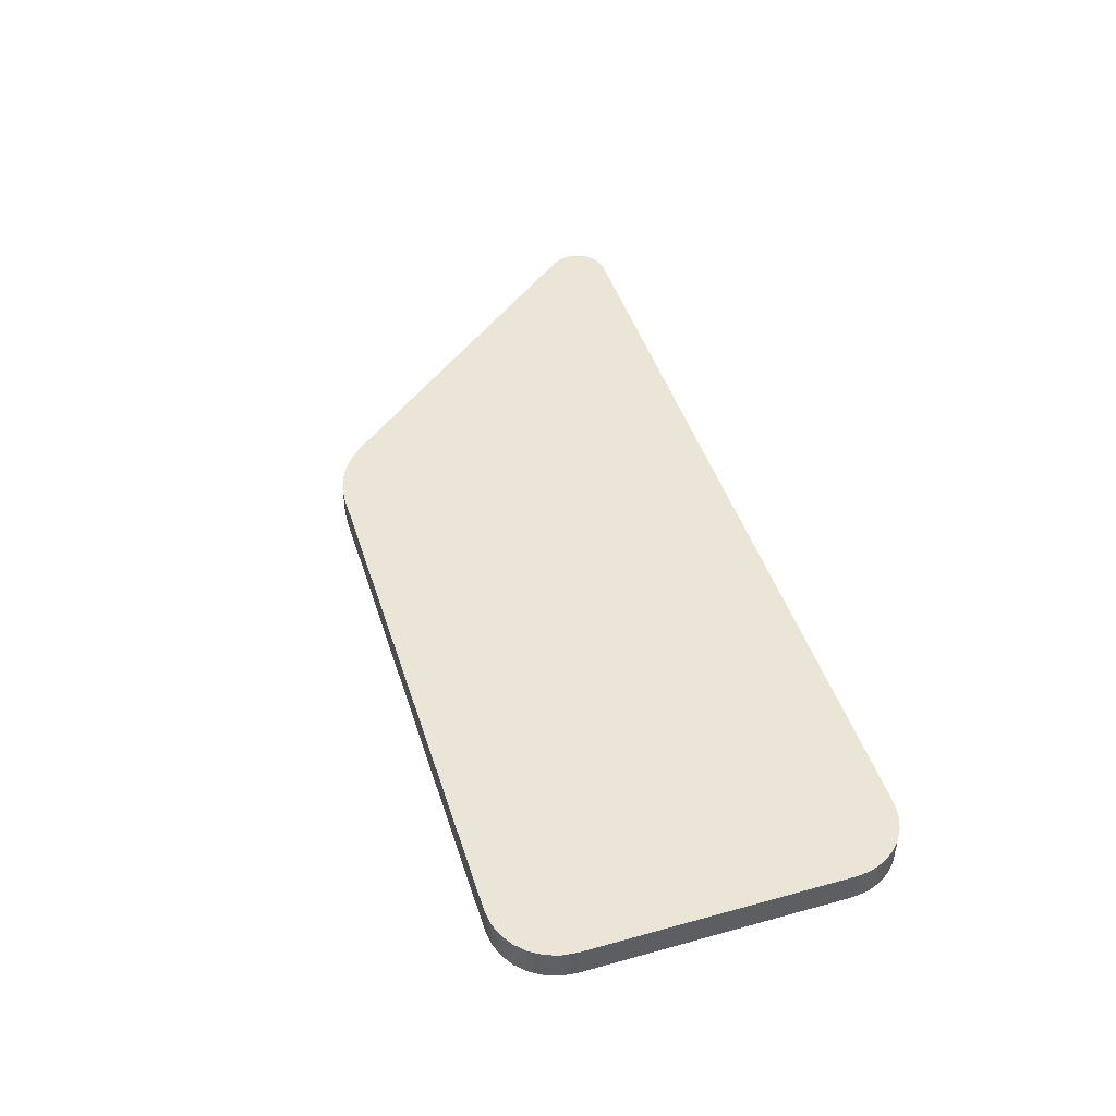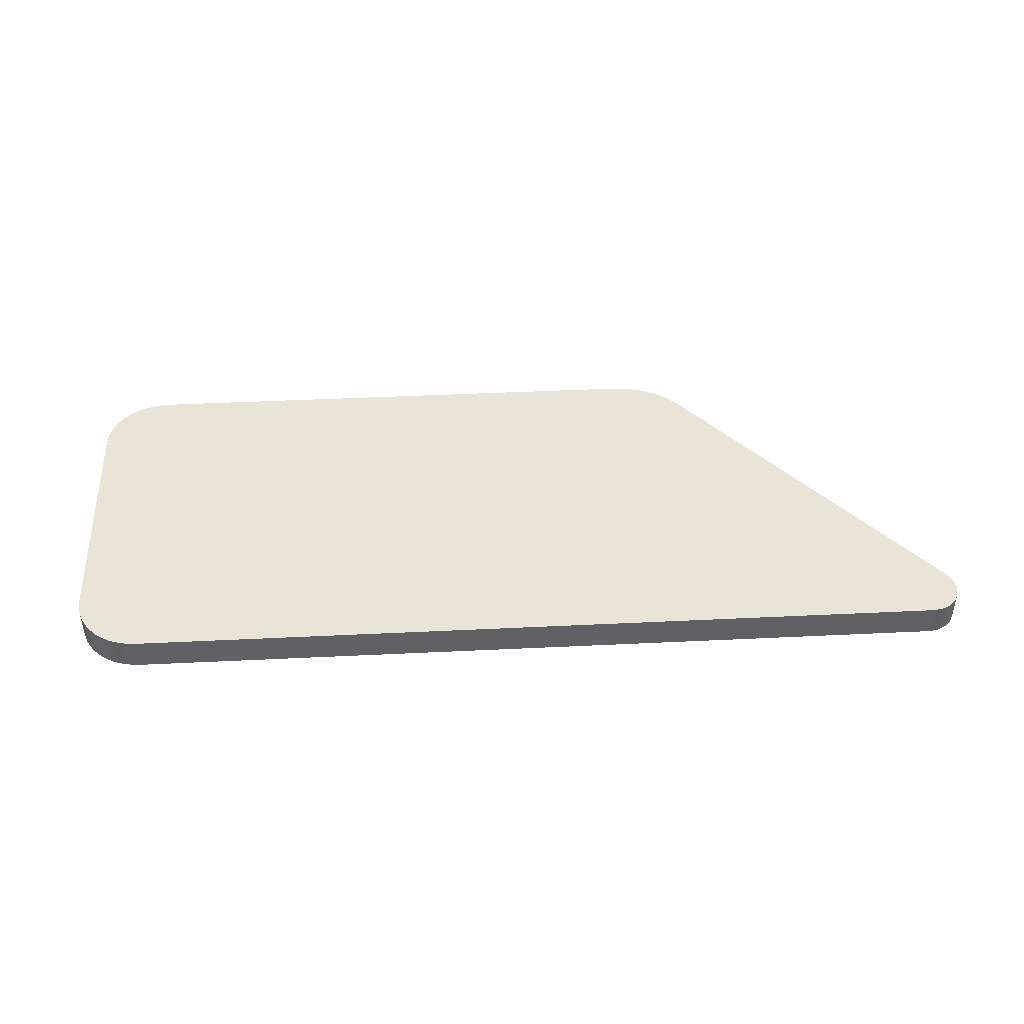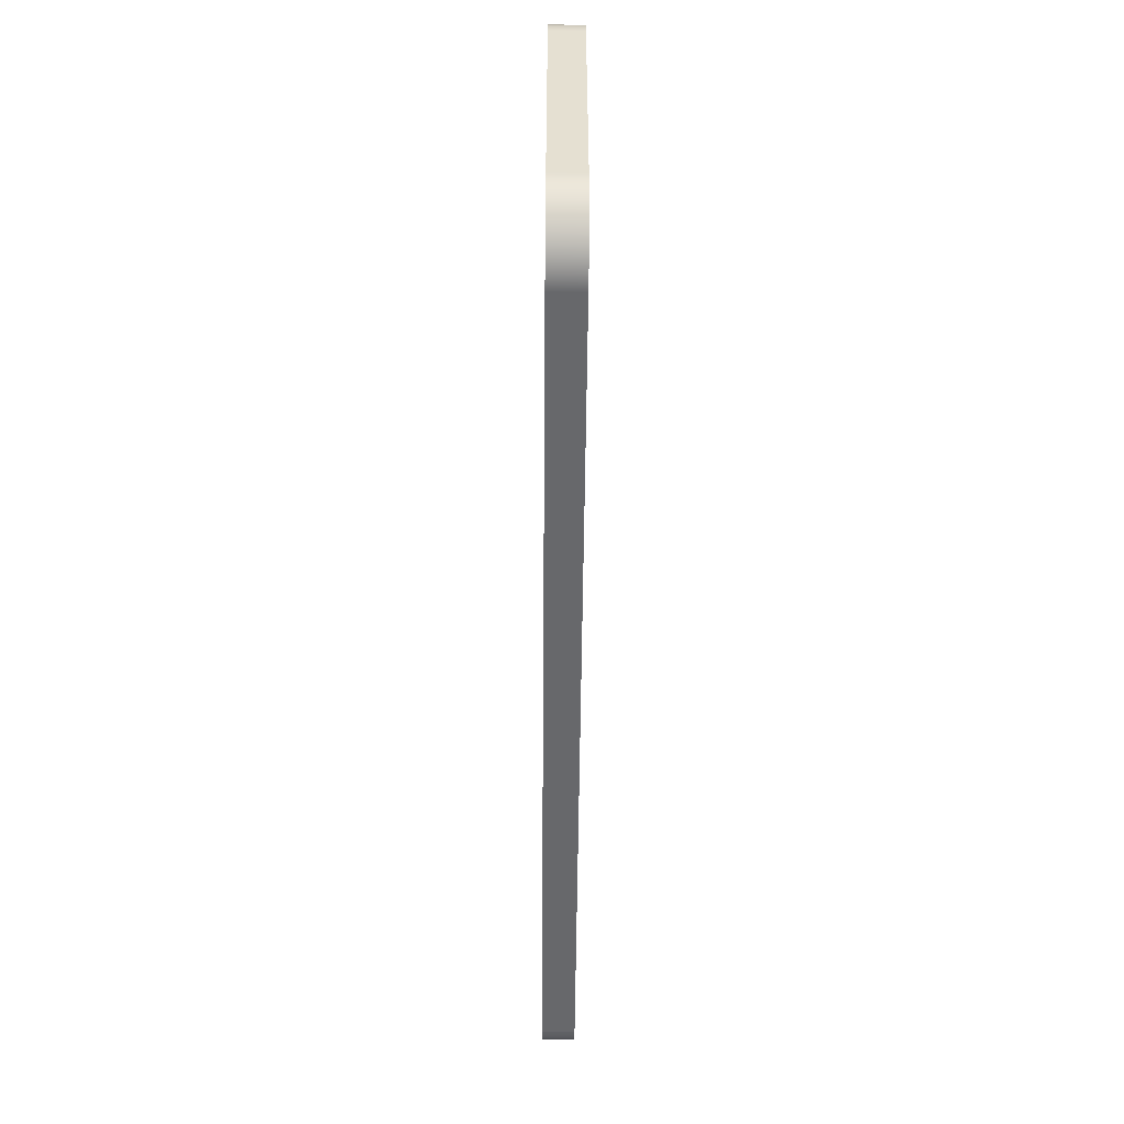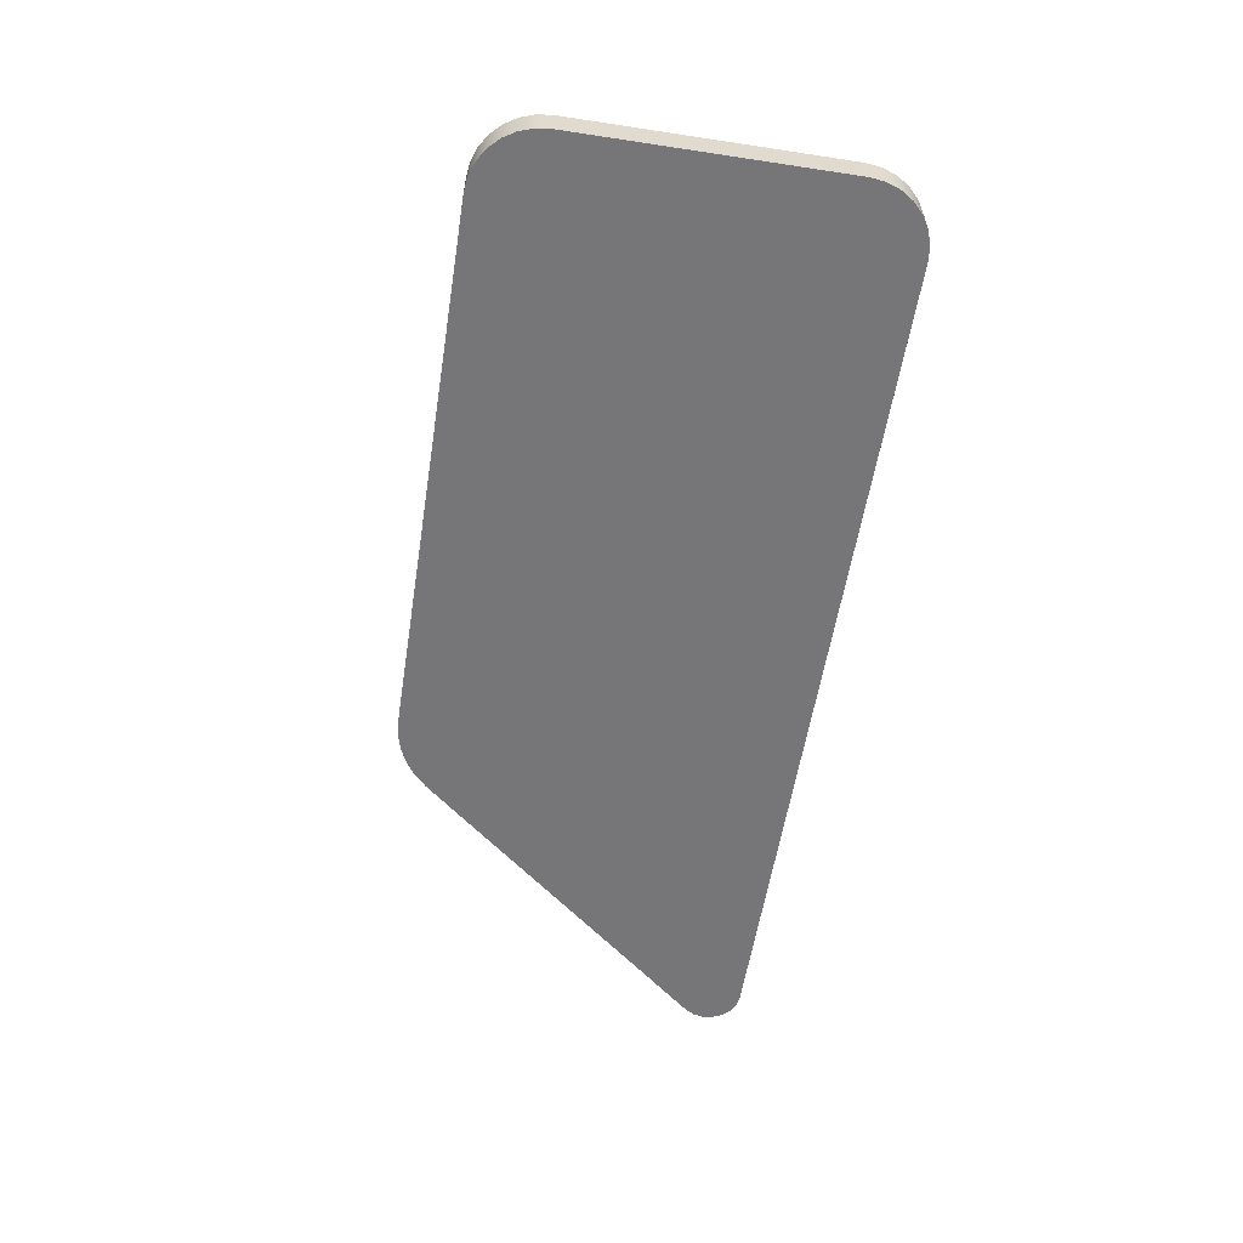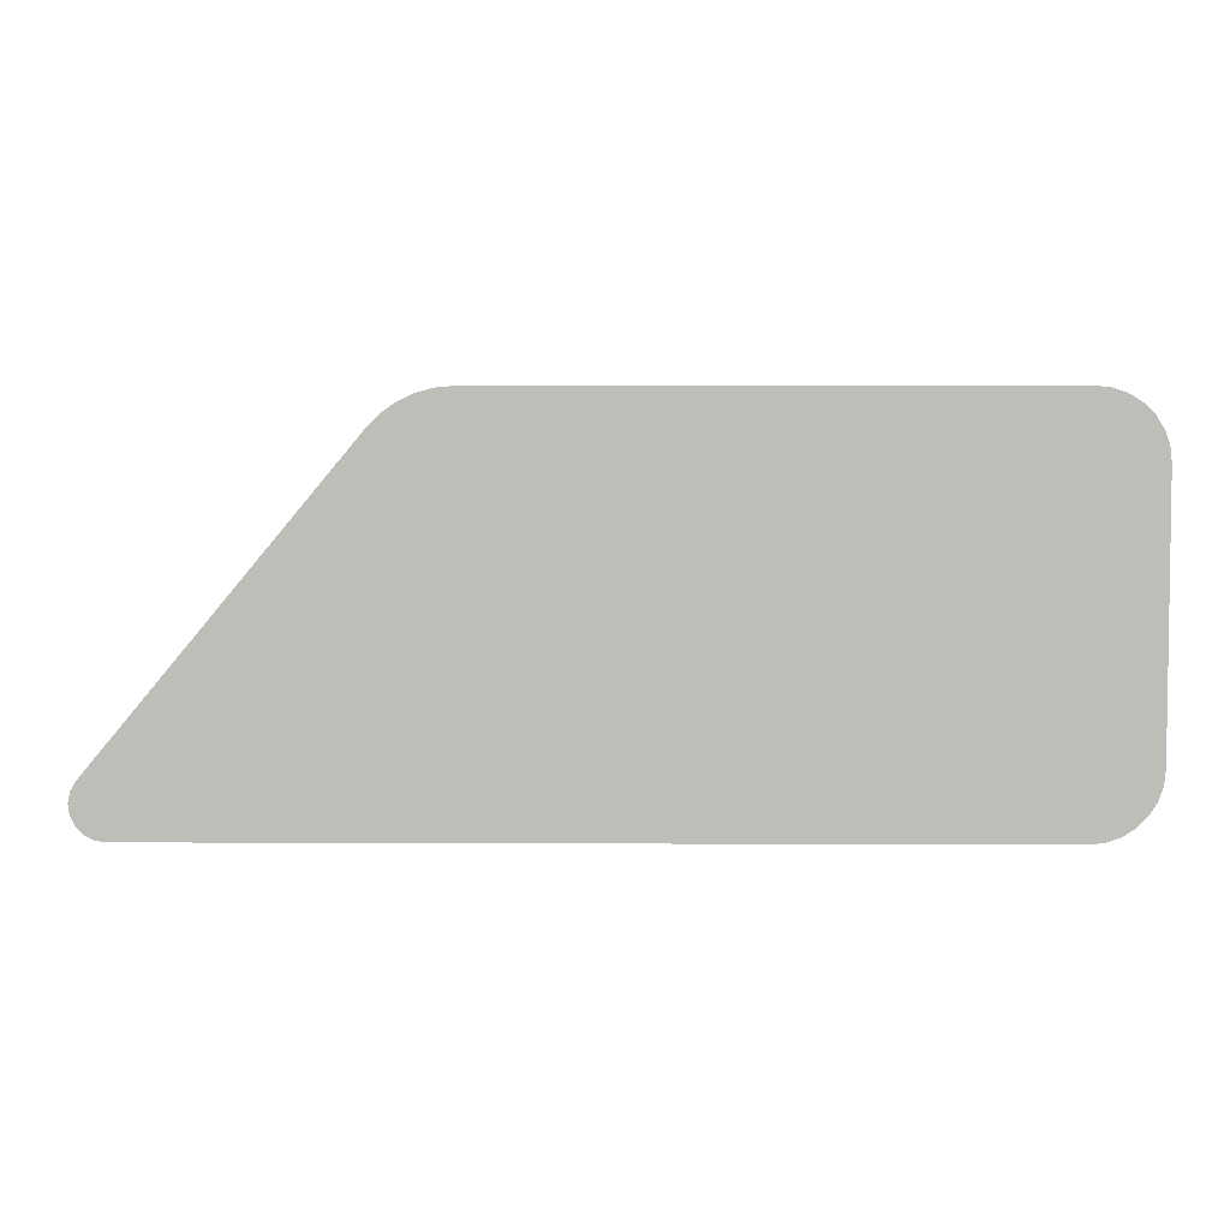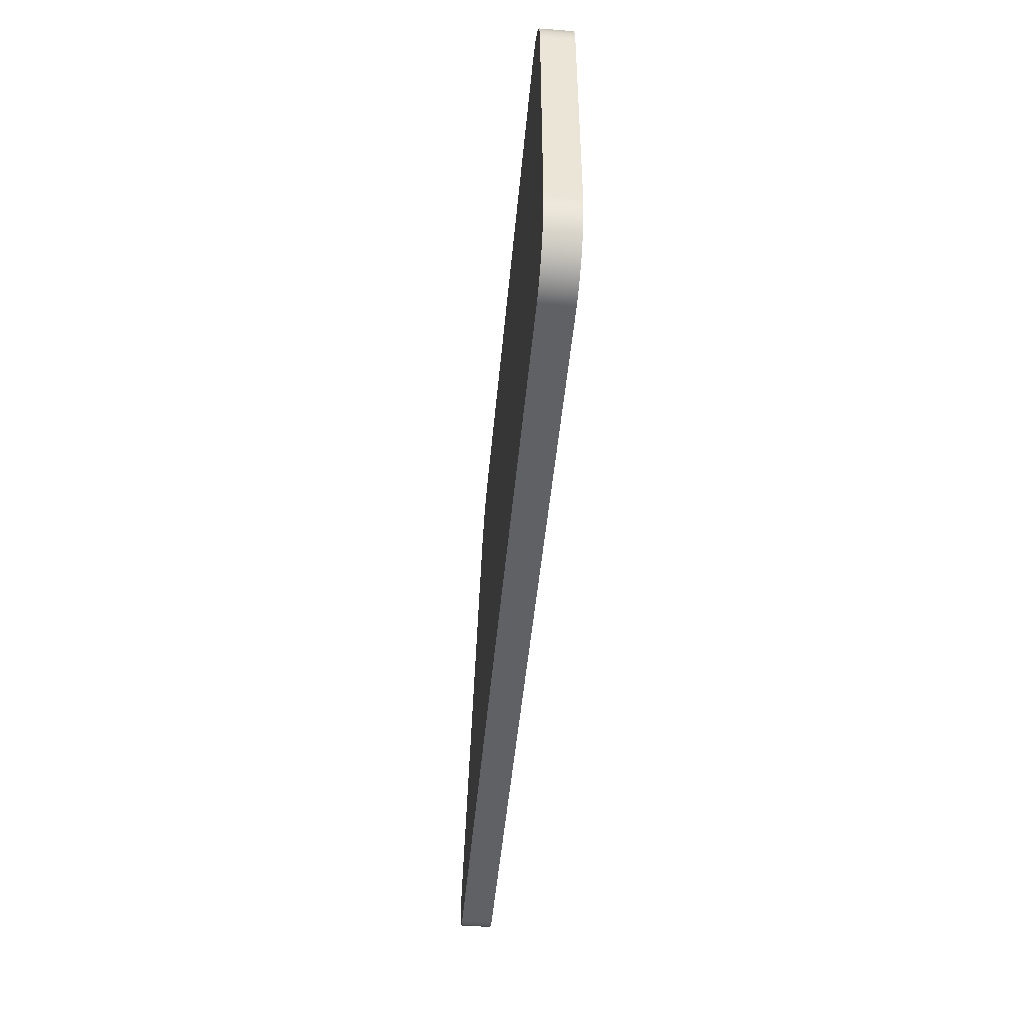
<metadata>
{"format":"obj","ext":"obj","renderer":"f3d","projection":"perspective","resolution":1024,"background":"white","views":[{"elev":46.0,"azim":72.5,"up":"+Y"},{"elev":43.1,"azim":176.7,"up":"+Y"},{"elev":-52.4,"azim":89.5,"up":"+Z"},{"elev":-56.9,"azim":81.0,"up":"+Y"},{"elev":4.6,"azim":0.8,"up":"+Z"},{"elev":-47.5,"azim":84.9,"up":"+Z"}]}
</metadata>
<code>
v 140 0 -3.553e-15
v 10.68 0 0
v 10.68 5 0
v 140 5 -3.553e-15
v 150 0 10
v 149.7 0 7.775
v 149 0 5.661
v 147.8 0 3.765
v 146.2 0 2.182
v 144.3 0 0.9903
v 142.2 0 0.2507
v 140 0 -3.553e-15
v 140 5 -3.553e-15
v 142.2 5 0.2507
v 144.3 5 0.9903
v 146.2 5 2.182
v 147.8 5 3.765
v 149 5 5.661
v 149.7 5 7.775
v 150 5 10
v 150 0 50
v 150 0 10
v 150 5 10
v 150 5 50
v 140 0 60
v 142.2 0 59.75
v 144.3 0 59.01
v 146.2 0 57.82
v 147.8 0 56.23
v 149 0 54.34
v 149.7 0 52.23
v 150 0 50
v 150 5 50
v 149.7 5 52.23
v 149 5 54.34
v 147.8 5 56.23
v 146.2 5 57.82
v 144.3 5 59.01
v 142.2 5 59.75
v 140 5 60
v 57.03 0 60
v 140 0 60
v 140 5 60
v 57.03 5 60
v 45.5 0 54.6
v 47.35 0 56.46
v 49.5 0 57.98
v 51.88 0 59.09
v 54.41 0 59.77
v 57.03 0 60
v 57.03 5 60
v 54.41 5 59.77
v 51.88 5 59.09
v 49.5 5 57.98
v 47.35 5 56.46
v 45.5 5 54.6
v 6.834 0 8.201
v 45.5 0 54.6
v 45.5 5 54.6
v 6.834 5 8.201
v 10.68 0 0
v 9.085 0 0.2596
v 7.66 0 1.011
v 6.548 0 2.177
v 5.865 0 3.636
v 5.681 0 5.237
v 6.016 0 6.813
v 6.834 0 8.201
v 6.834 5 8.201
v 6.016 5 6.813
v 5.681 5 5.237
v 5.865 5 3.636
v 6.548 5 2.177
v 7.66 5 1.011
v 9.085 5 0.2596
v 10.68 5 0
v 10.68 5 0
v 9.085 5 0.2596
v 7.66 5 1.011
v 6.548 5 2.177
v 5.865 5 3.636
v 5.681 5 5.237
v 6.016 5 6.813
v 6.834 5 8.201
v 45.5 5 54.6
v 47.35 5 56.46
v 49.5 5 57.98
v 51.88 5 59.09
v 54.41 5 59.77
v 57.03 5 60
v 140 5 60
v 142.2 5 59.75
v 144.3 5 59.01
v 146.2 5 57.82
v 147.8 5 56.23
v 149 5 54.34
v 149.7 5 52.23
v 150 5 50
v 150 5 10
v 149.7 5 7.775
v 149 5 5.661
v 147.8 5 3.765
v 146.2 5 2.182
v 144.3 5 0.9903
v 142.2 5 0.2507
v 140 5 -3.553e-15
v 6.834 0 8.201
v 6.016 0 6.813
v 5.681 0 5.237
v 5.865 0 3.636
v 6.548 0 2.177
v 7.66 0 1.011
v 9.085 0 0.2596
v 10.68 0 0
v 140 0 -3.553e-15
v 142.2 0 0.2507
v 144.3 0 0.9903
v 146.2 0 2.182
v 147.8 0 3.765
v 149 0 5.661
v 149.7 0 7.775
v 150 0 10
v 150 0 50
v 149.7 0 52.23
v 149 0 54.34
v 147.8 0 56.23
v 146.2 0 57.82
v 144.3 0 59.01
v 142.2 0 59.75
v 140 0 60
v 57.03 0 60
v 54.41 0 59.77
v 51.88 0 59.09
v 49.5 0 57.98
v 47.35 0 56.46
v 45.5 0 54.6
g 291ee312-e302-11ea-9005-54bf646e7e1f
f 1 2 4
f 4 2 3
g 291fa664-e302-11ea-b352-54bf646e7e1f
f 20 5 19
f 19 5 6
f 19 6 18
f 18 6 7
f 18 7 17
f 17 7 8
f 17 8 16
f 16 8 9
f 16 9 15
f 15 9 10
f 15 10 14
f 14 10 11
f 14 11 13
f 13 11 12
g 292042a4-e302-11ea-8273-54bf646e7e1f
f 21 22 24
f 24 22 23
g 2920b7d4-e302-11ea-93f3-54bf646e7e1f
f 40 25 39
f 39 25 26
f 39 26 38
f 38 26 27
f 38 27 37
f 37 27 28
f 37 28 36
f 36 28 29
f 36 29 35
f 35 29 30
f 35 30 34
f 34 30 31
f 34 31 33
f 33 31 32
g 29215414-e302-11ea-812d-54bf646e7e1f
f 41 42 44
f 44 42 43
g 2921f054-e302-11ea-b114-54bf646e7e1f
f 56 45 55
f 55 45 46
f 55 46 54
f 54 46 47
f 54 47 53
f 53 47 48
f 53 48 52
f 52 48 49
f 52 49 51
f 51 49 50
g 29228c92-e302-11ea-a181-54bf646e7e1f
f 57 58 60
f 60 58 59
g 292328c8-e302-11ea-8931-54bf646e7e1f
f 76 61 75
f 75 61 62
f 75 62 74
f 74 62 63
f 74 63 73
f 73 63 64
f 73 64 72
f 72 64 65
f 72 65 71
f 71 65 66
f 71 66 70
f 70 66 67
f 70 67 69
f 69 67 68
g 2923ec36-e302-11ea-95a0-54bf646e7e1f
f 78 79 77
f 77 79 80
f 77 80 81
f 81 82 77
f 77 82 83
f 77 83 84
f 85 99 84
f 84 99 106
f 84 106 77
f 86 90 85
f 85 90 98
f 85 98 99
f 86 87 90
f 90 87 88
f 90 88 89
f 90 91 98
f 98 91 97
f 97 91 96
f 96 91 95
f 95 91 94
f 94 91 93
f 93 91 92
f 99 100 106
f 106 100 101
f 106 101 102
f 102 103 106
f 106 103 104
f 106 104 105
g 2924fd8c-e302-11ea-a702-54bf646e7e1f
f 108 114 107
f 107 114 115
f 107 115 122
f 122 115 121
f 121 115 120
f 120 115 119
f 119 115 118
f 118 115 117
f 117 115 116
f 108 109 114
f 114 109 110
f 114 110 111
f 111 112 114
f 114 112 113
f 107 122 136
f 136 122 123
f 136 123 131
f 131 123 130
f 130 123 124
f 130 124 125
f 125 126 130
f 130 126 127
f 130 127 128
f 128 129 130
f 132 133 131
f 131 133 134
f 131 134 135
f 135 136 131

</code>
